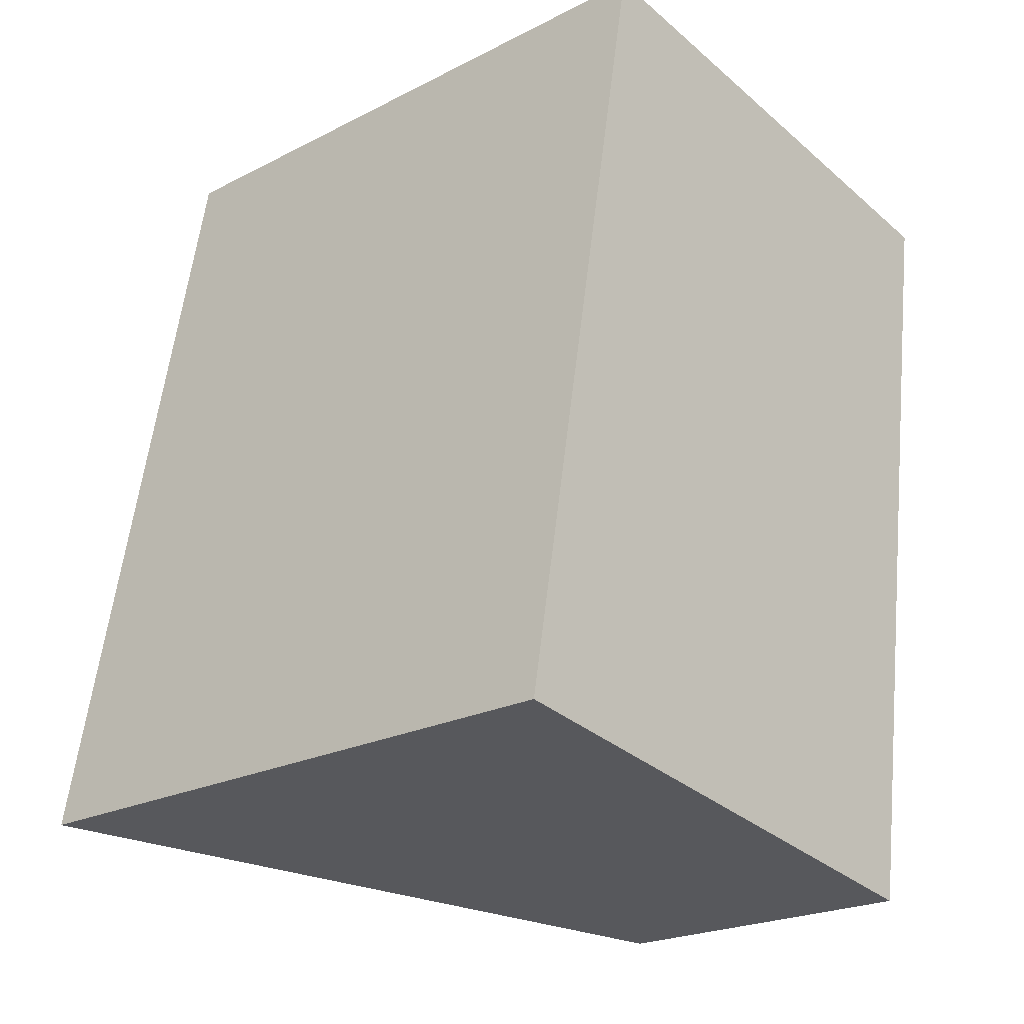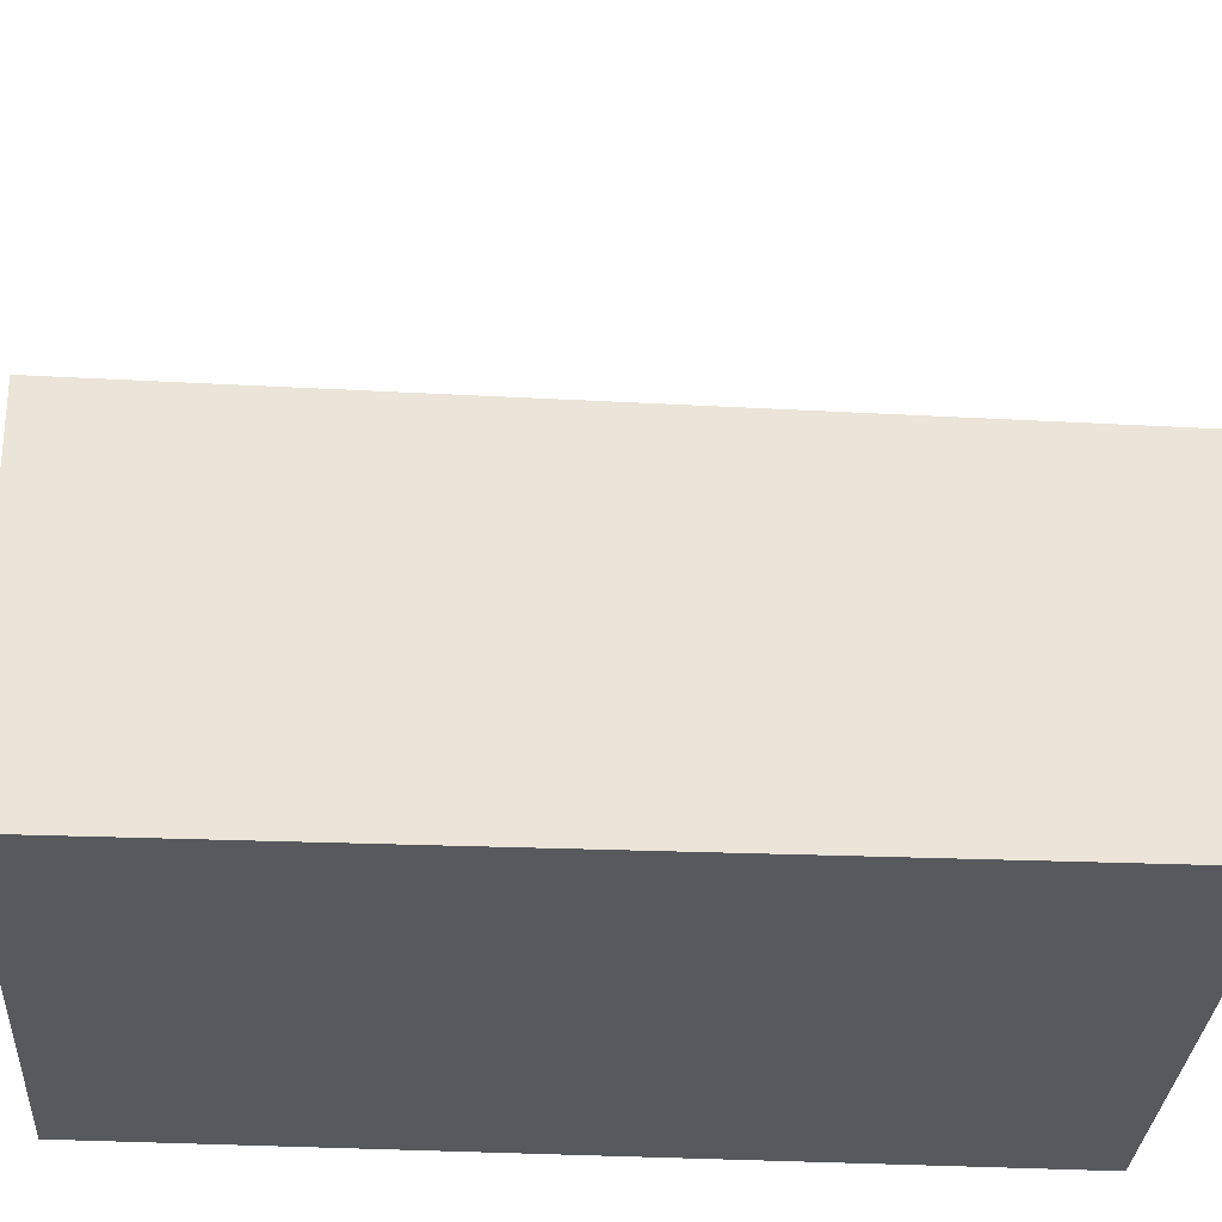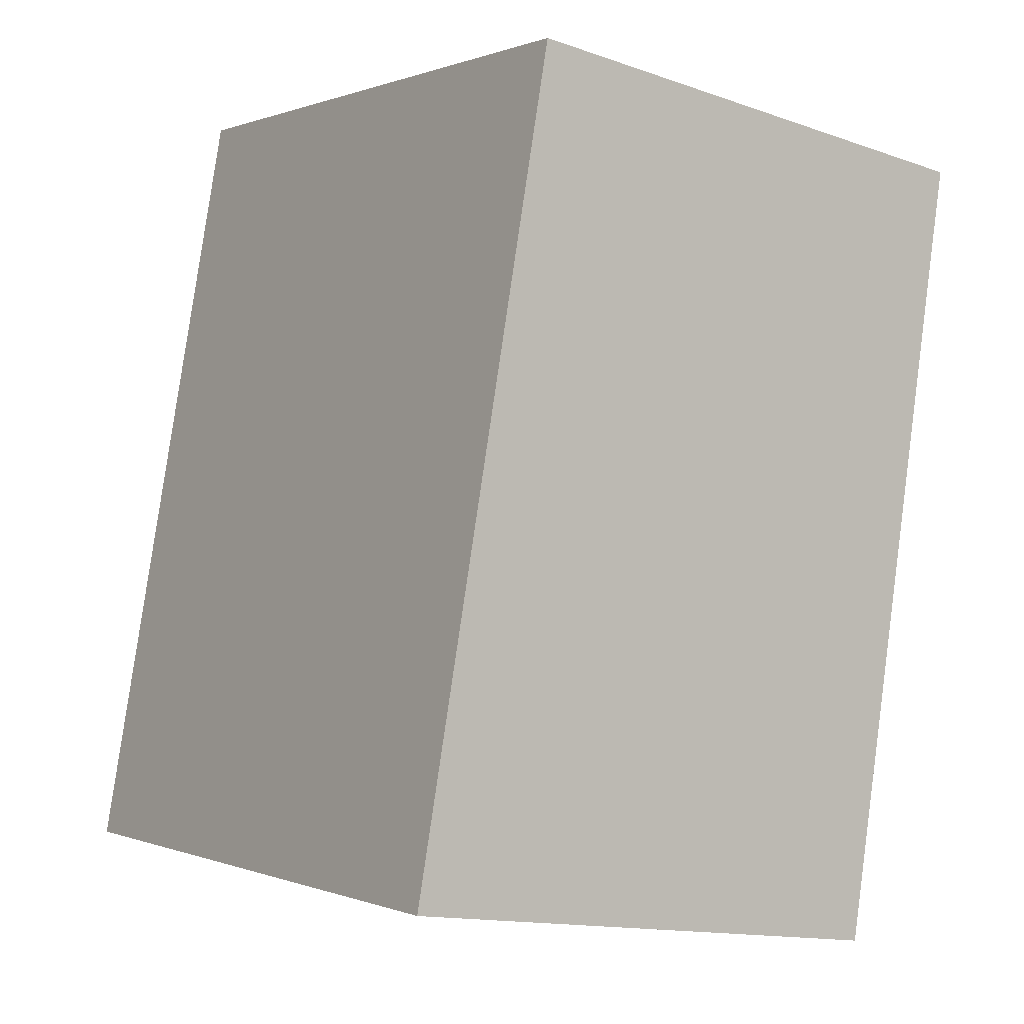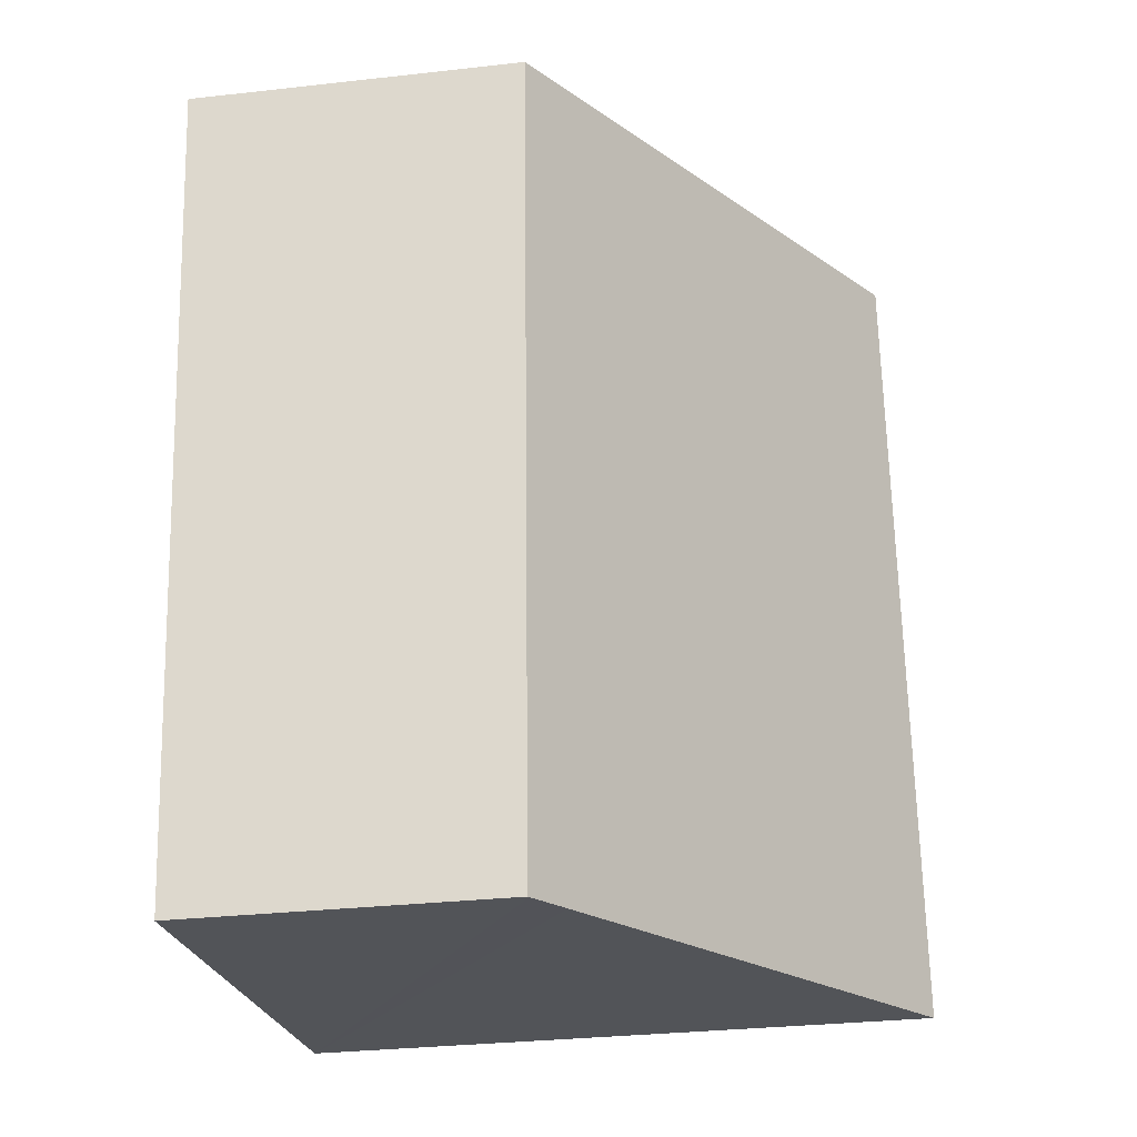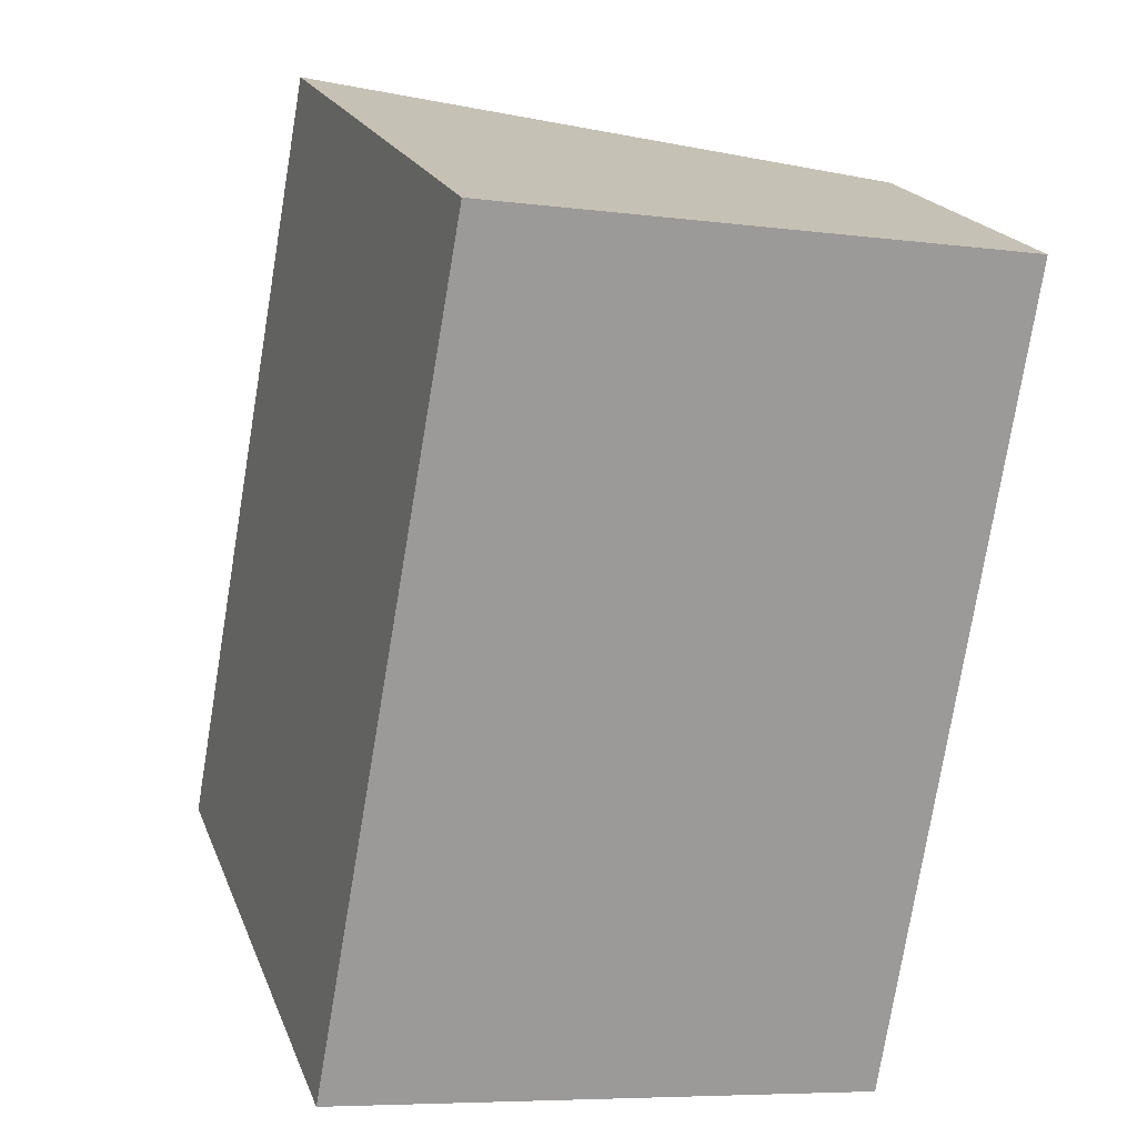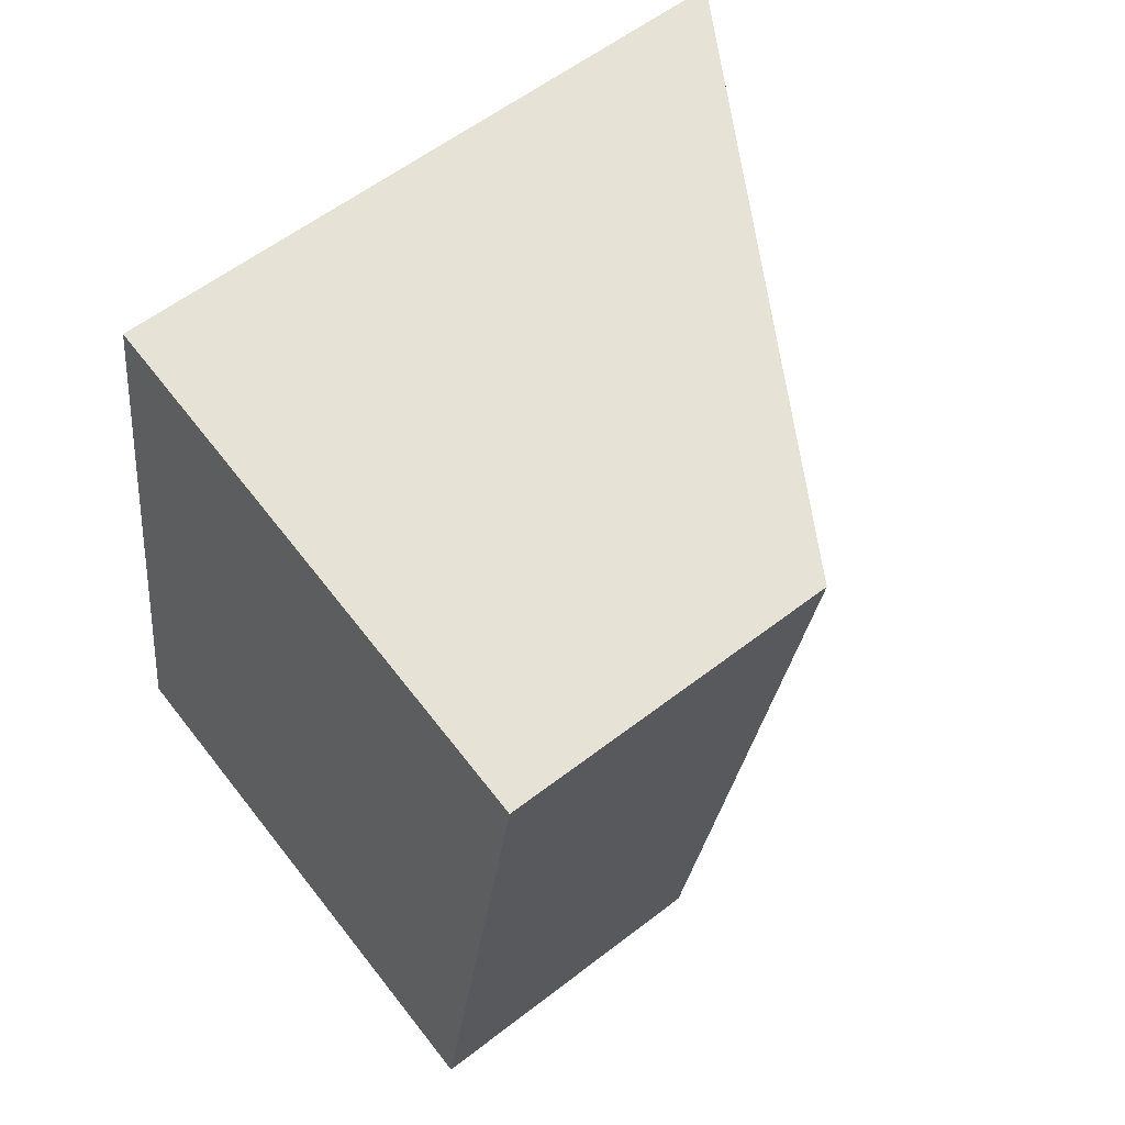
<metadata>
{"format":"obj","ext":"obj","renderer":"f3d","projection":"perspective","resolution":1024,"background":"white","views":[{"elev":-22.3,"azim":-48.4,"up":"+Z"},{"elev":-29.2,"azim":95.4,"up":"+Y"},{"elev":0.2,"azim":-35.5,"up":"+Z"},{"elev":-31.5,"azim":99.0,"up":"+Z"},{"elev":19.9,"azim":-17.2,"up":"+Z"},{"elev":57.7,"azim":51.2,"up":"+Z"}]}
</metadata>
<code>
v  5.903 3.509 -0.905
v  6.063 3.509 -0.019
v  5.925 3.496 -0.908
v  7.296 3.627 7.925
v  5.435 3.788 -0.832
v  1.592 7.02 8.81
v  0 7.02 4.299e-16
v  5.903 5.542e-17 -0.905
v  5.925 5.56e-17 -0.908
v  0 0 0
v  5.435 5.095e-17 -0.832
v  1.592 -5.395e-16 8.81
v  7.296 -4.853e-16 7.925
v  6.063 1.163e-18 -0.019
g defaultobject
f 1 2 3
f 2 1 4
f 4 1 5
f 4 5 6
f 6 5 7
f 3 8 1
f 8 3 9
f 5 10 7
f 10 5 1
f 10 1 8
f 10 8 11
f 10 6 7
f 6 10 12
f 12 4 6
f 4 12 13
f 13 2 4
f 2 13 14
f 2 14 3
f 3 14 9
f 9 11 8
f 11 12 10
f 12 11 9
f 12 9 14
f 12 14 13

</code>
